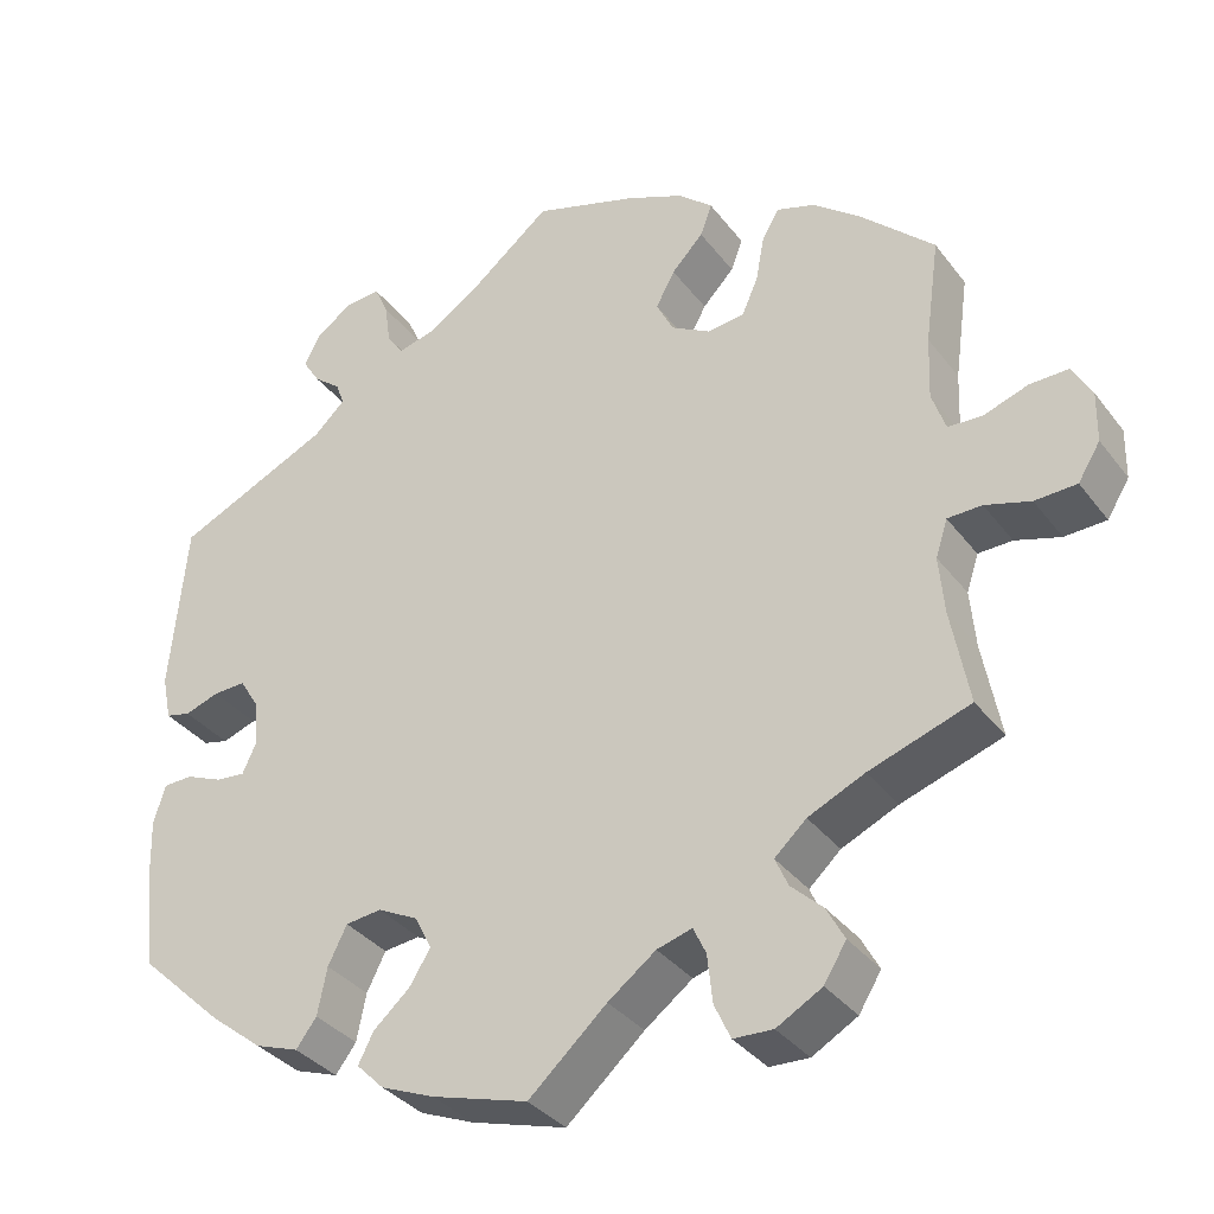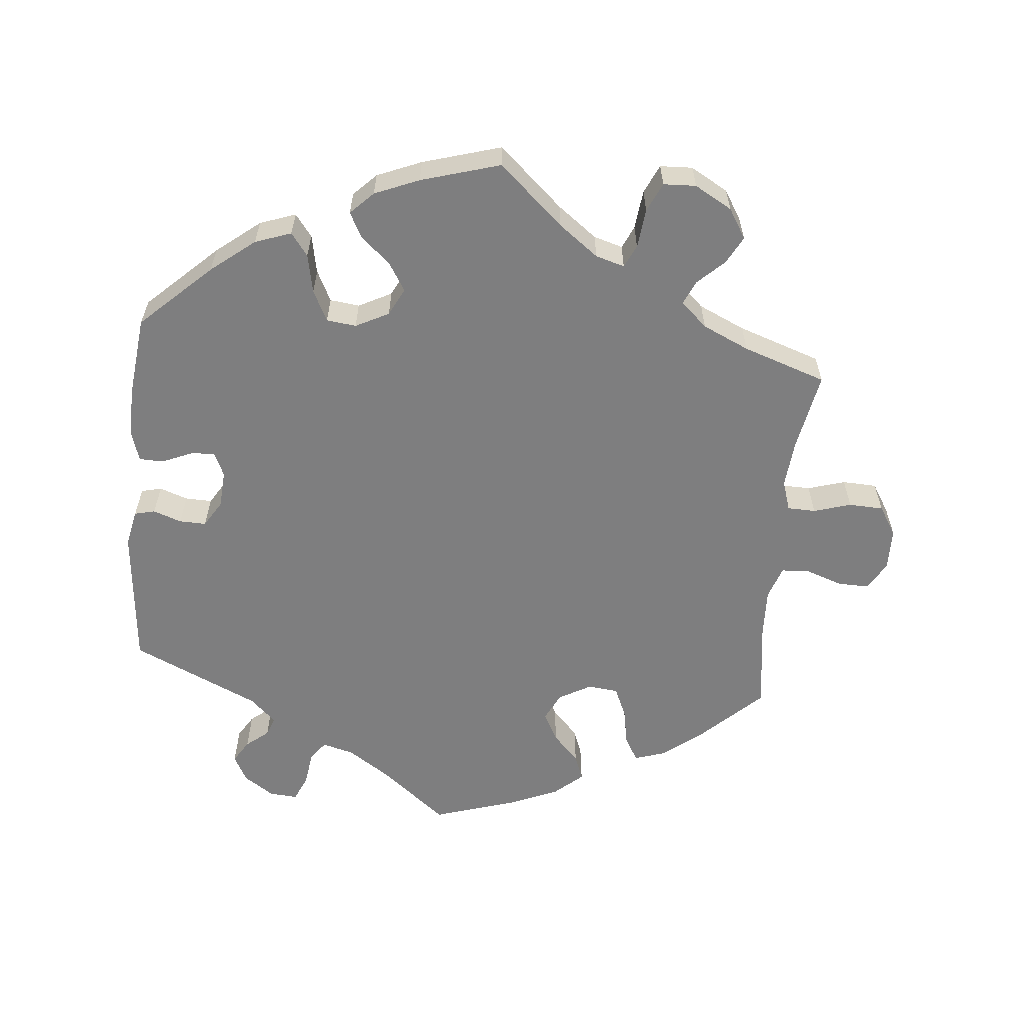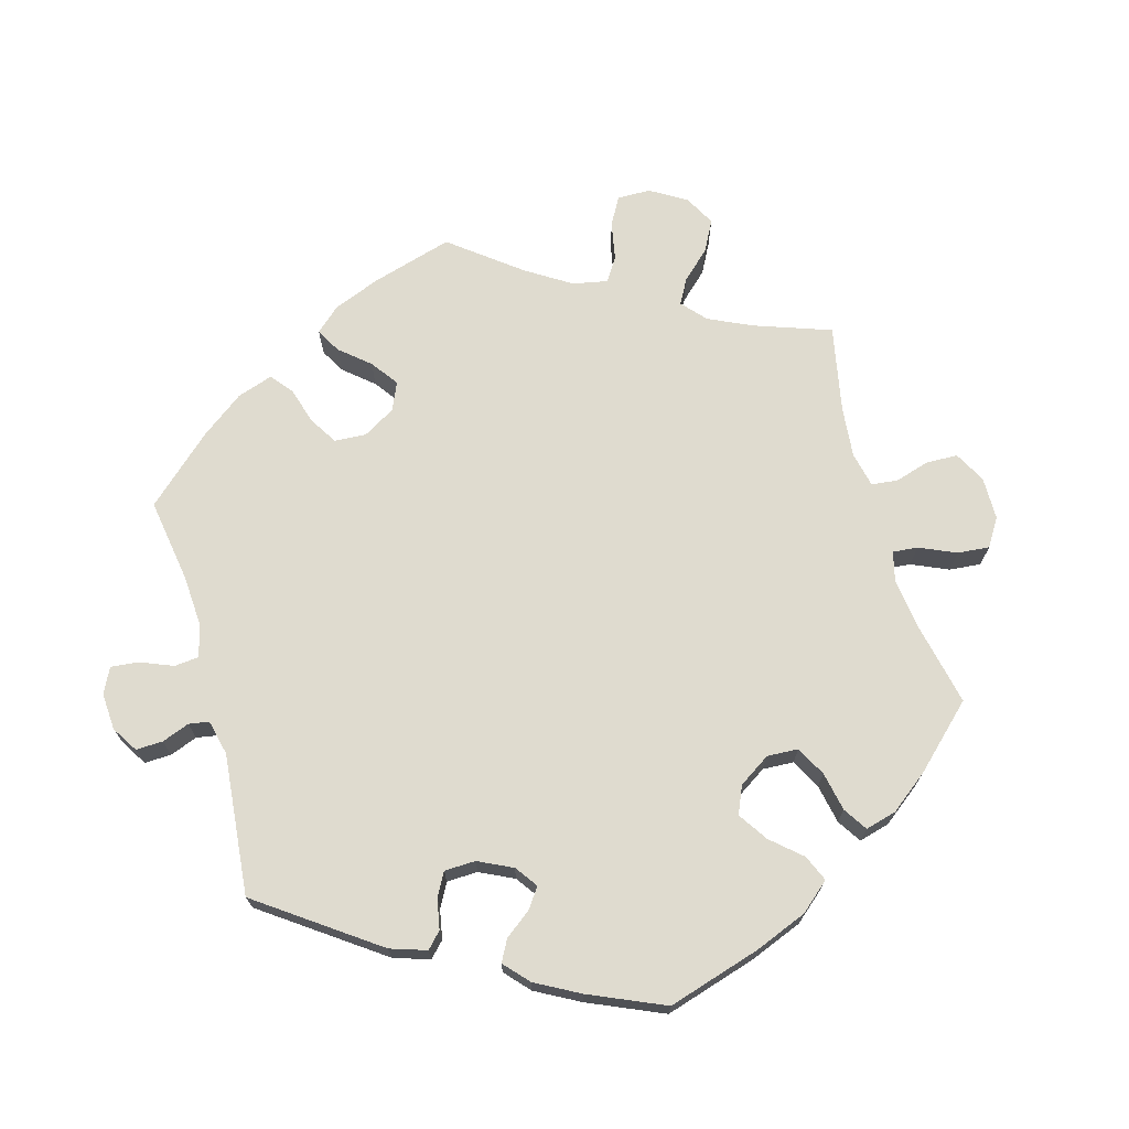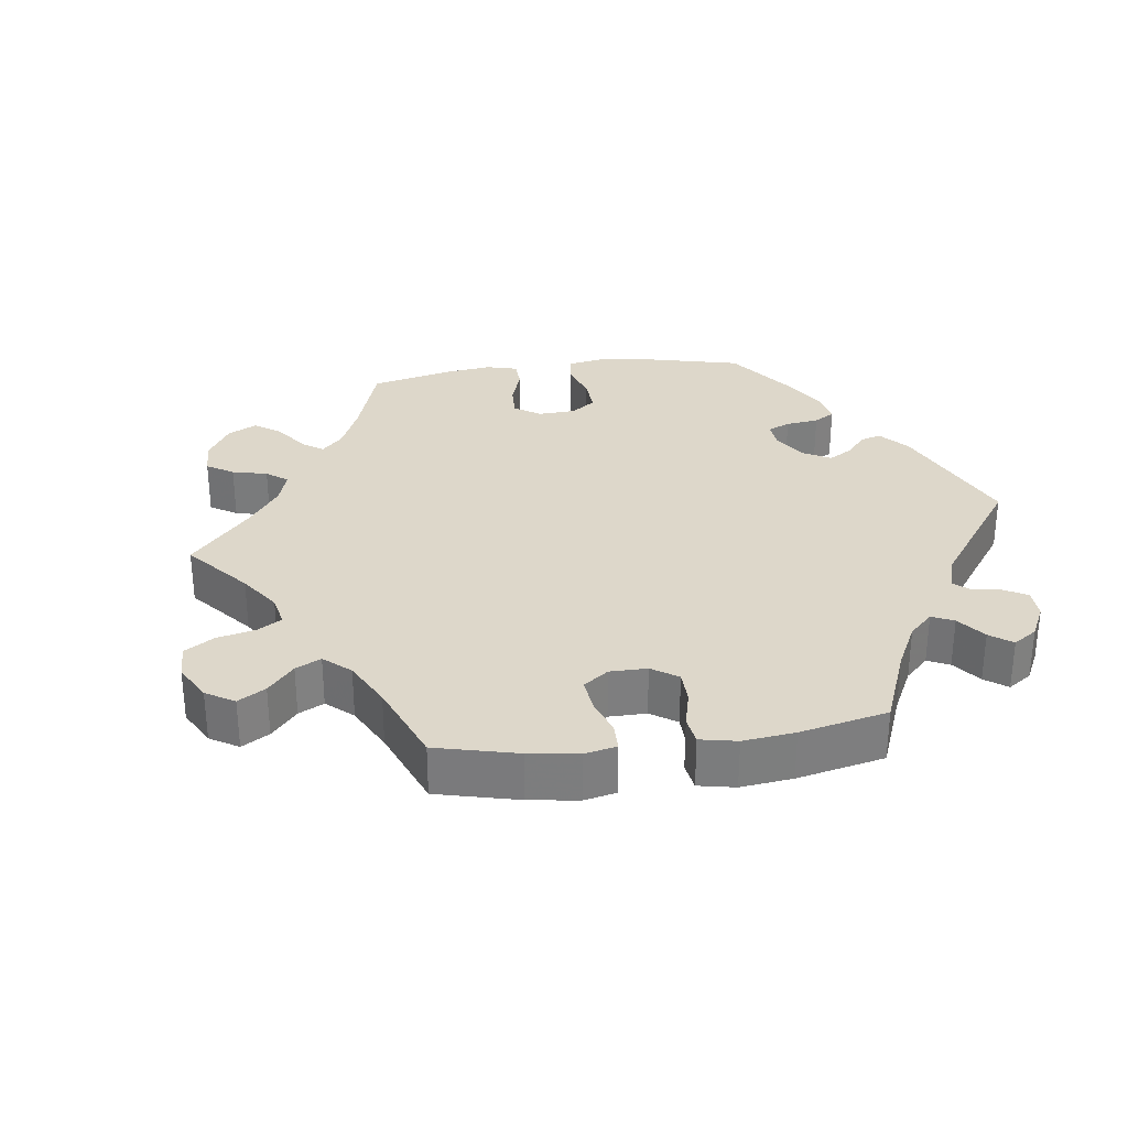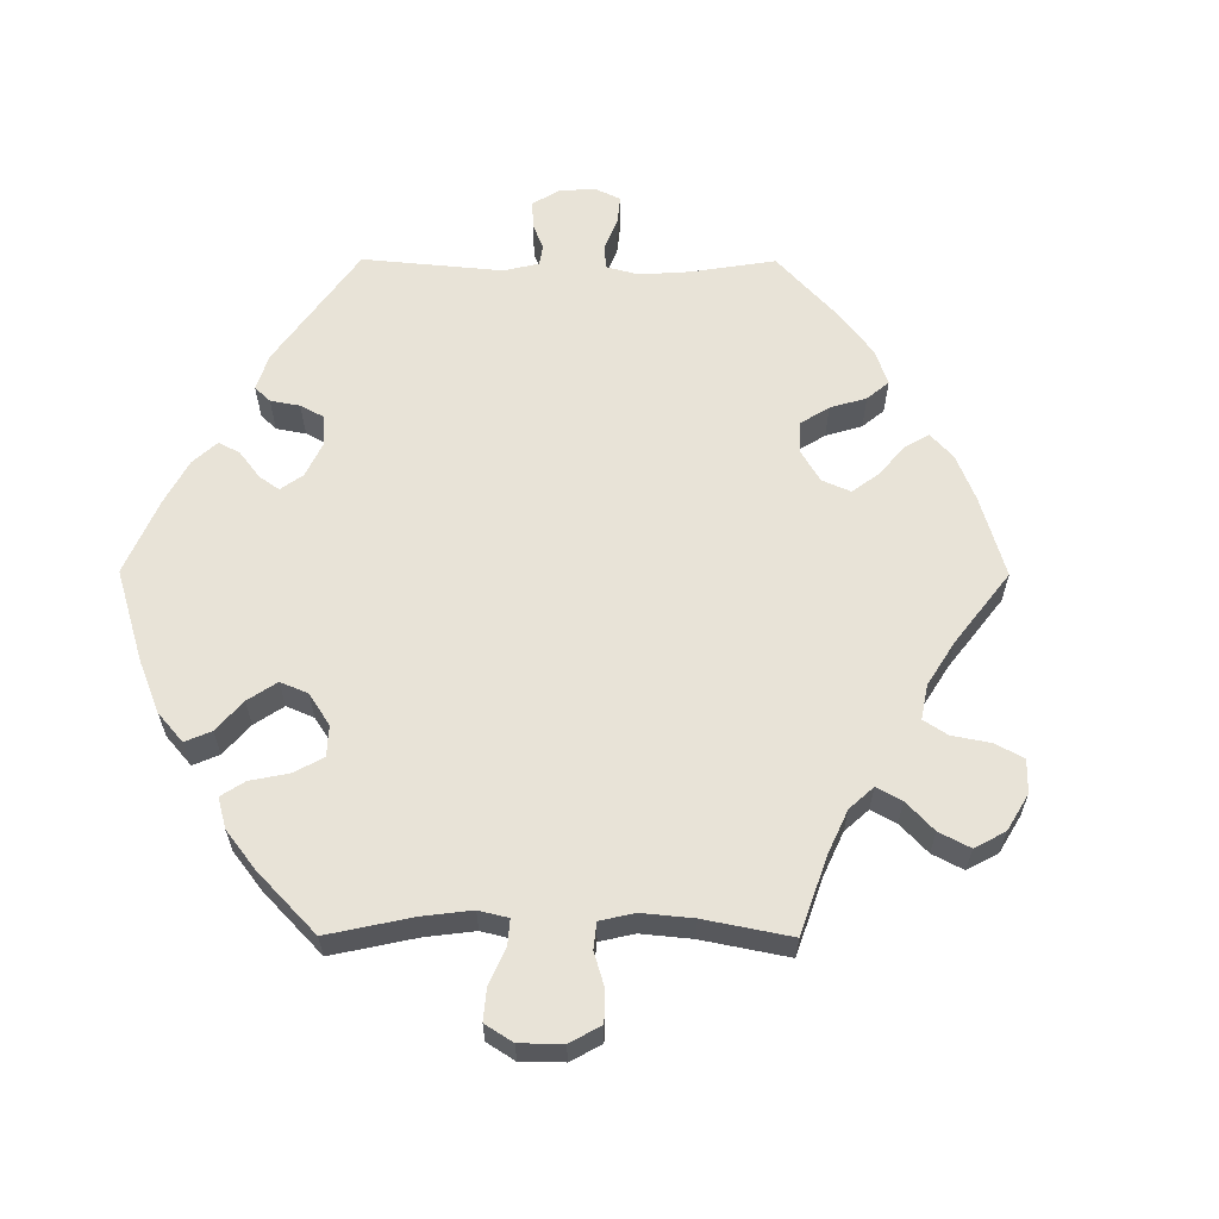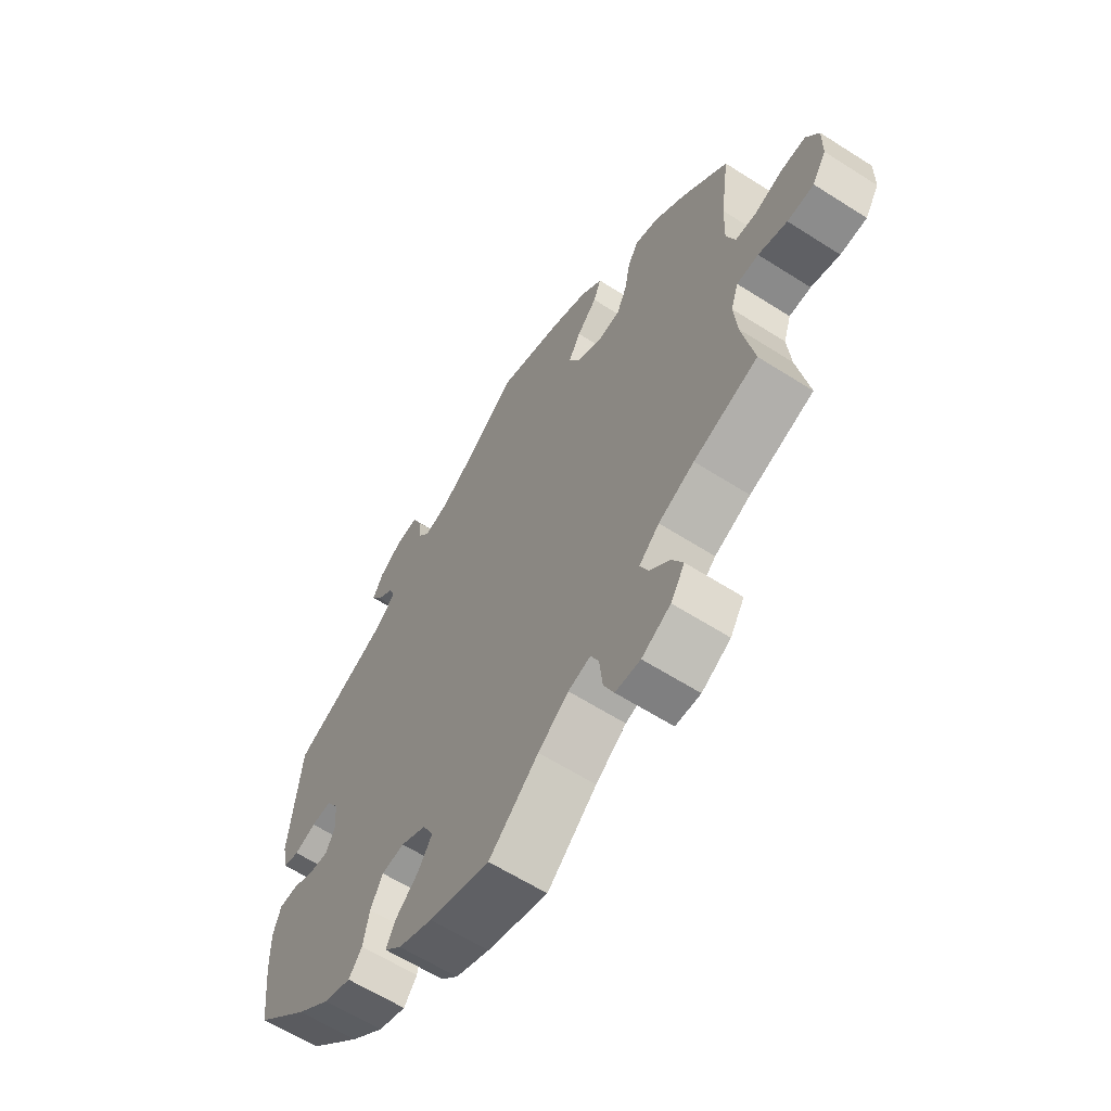
<metadata>
{"format":"obj","ext":"obj","renderer":"f3d","projection":"perspective","resolution":1024,"background":"white","views":[{"elev":-34.8,"azim":-148.2,"up":"+Z"},{"elev":-59.5,"azim":174.6,"up":"+Y"},{"elev":70.3,"azim":104.3,"up":"+Y"},{"elev":30.9,"azim":-37.5,"up":"+Y"},{"elev":61.6,"azim":-149.8,"up":"+Y"},{"elev":-62.1,"azim":-122.9,"up":"+Z"}]}
</metadata>
<code>
v -0.414 0.07 0.371
v -0.358 0.07 0.415
v -0.314 0.07 0.429
v -0.294 0.07 0.395
v -0.284 0.07 0.341
v -0.265 0.07 0.298
v -0.222 0.07 0.293
v -0.176 0.07 0.319
v -0.156 0.07 0.359
v -0.178 0.07 0.4
v -0.215 0.07 0.439
v -0.229 0.07 0.476
v -0.189 0.07 0.511
v -0.121 0.07 0.54
v 0 0.07 0.578
v 0.094 0.07 0.502
v 0.154 0.07 0.462
v 0.199 0.07 0.45
v 0.219 0.07 0.478
v 0.226 0.07 0.527
v 0.242 0.07 0.563
v 0.282 0.07 0.56
v 0.325 0.07 0.531
v 0.345 0.07 0.493
v 0.325 0.07 0.461
v 0.293 0.07 0.435
v 0.283 0.07 0.408
v 0.32 0.07 0.373
v 0.501 0.07 0.29
v 0.52 0.07 0.089
v 0.509 0.07 0.037
v 0.48 0.07 0.03
v 0.44 0.07 0.044
v 0.402 0.07 0.045
v 0.379 0.07 0.008
v 0.375 0.07 -0.045
v 0.391 0.07 -0.08
v 0.425 0.07 -0.077
v 0.468 0.07 -0.059
v 0.502 0.07 -0.06
v 0.516 0.07 -0.104
v 0.514 0.07 -0.174
v 0.501 0.07 -0.288
v 0.402 0.07 -0.381
v 0.34 0.07 -0.43
v 0.289 0.07 -0.448
v 0.265 0.07 -0.416
v 0.254 0.07 -0.361
v 0.232 0.07 -0.317
v 0.19 0.07 -0.312
v 0.143 0.07 -0.336
v 0.123 0.07 -0.375
v 0.148 0.07 -0.415
v 0.19 0.07 -0.452
v 0.208 0.07 -0.487
v 0.176 0.07 -0.519
v 0.113 0.07 -0.545
v 0.001 0.07 -0.578
v -0.09 0.07 -0.496
v -0.146 0.07 -0.454
v -0.187 0.07 -0.442
v -0.202 0.07 -0.474
v -0.208 0.07 -0.53
v -0.227 0.07 -0.571
v -0.273 0.07 -0.573
v -0.326 0.07 -0.543
v -0.352 0.07 -0.501
v -0.331 0.07 -0.462
v -0.294 0.07 -0.427
v -0.279 0.07 -0.393
v -0.316 0.07 -0.359
v -0.382 0.07 -0.329
v -0.5 0.07 -0.289
v -0.479 0.07 -0.177
v -0.473 0.07 -0.11
v -0.487 0.07 -0.067
v -0.527 0.07 -0.066
v -0.58 0.07 -0.082
v -0.629 0.07 -0.08
v -0.655 0.07 -0.038
v -0.656 0.07 0.021
v -0.633 0.07 0.062
v -0.588 0.07 0.061
v -0.536 0.07 0.043
v -0.496 0.07 0.045
v -0.48 0.07 0.092
v -0.483 0.07 0.166
v -0.5 0.07 0.289
v -0.414 0 0.371
v -0.358 0 0.415
v -0.314 0 0.429
v -0.294 0 0.395
v -0.284 0 0.341
v -0.265 0 0.298
v -0.222 0 0.293
v -0.176 0 0.319
v -0.156 0 0.359
v -0.178 0 0.4
v -0.215 0 0.439
v -0.229 0 0.476
v -0.189 0 0.511
v -0.121 0 0.54
v 0 0 0.578
v 0.094 0 0.502
v 0.154 0 0.462
v 0.199 0 0.45
v 0.219 0 0.478
v 0.226 0 0.527
v 0.242 0 0.563
v 0.282 0 0.56
v 0.325 0 0.531
v 0.345 0 0.493
v 0.325 0 0.461
v 0.293 0 0.435
v 0.283 0 0.408
v 0.32 0 0.373
v 0.501 0 0.29
v 0.52 0 0.089
v 0.509 0 0.037
v 0.48 0 0.03
v 0.44 0 0.044
v 0.402 0 0.045
v 0.379 0 0.008
v 0.375 0 -0.045
v 0.391 0 -0.08
v 0.425 0 -0.077
v 0.468 0 -0.059
v 0.502 0 -0.06
v 0.516 0 -0.104
v 0.514 0 -0.174
v 0.501 0 -0.288
v 0.402 0 -0.381
v 0.34 0 -0.43
v 0.289 0 -0.448
v 0.265 0 -0.416
v 0.254 0 -0.361
v 0.232 0 -0.317
v 0.19 0 -0.312
v 0.143 0 -0.336
v 0.123 0 -0.375
v 0.148 0 -0.415
v 0.19 0 -0.452
v 0.208 0 -0.487
v 0.176 0 -0.519
v 0.113 0 -0.545
v 0.001 0 -0.578
v -0.09 0 -0.496
v -0.146 0 -0.454
v -0.187 0 -0.442
v -0.202 0 -0.474
v -0.208 0 -0.53
v -0.227 0 -0.571
v -0.273 0 -0.573
v -0.326 0 -0.543
v -0.352 0 -0.501
v -0.331 0 -0.462
v -0.294 0 -0.427
v -0.279 0 -0.393
v -0.316 0 -0.359
v -0.382 0 -0.329
v -0.5 0 -0.289
v -0.479 0 -0.177
v -0.473 0 -0.11
v -0.487 0 -0.067
v -0.527 0 -0.066
v -0.58 0 -0.082
v -0.629 0 -0.08
v -0.655 0 -0.038
v -0.656 0 0.021
v -0.633 0 0.062
v -0.588 0 0.061
v -0.536 0 0.043
v -0.496 0 0.045
v -0.48 0 0.092
v -0.483 0 0.166
v -0.5 0 0.289
f 87 88 1 2
f 86 87 2 3
f 85 86 3 4
f 81 82 83 84
f 81 84 85
f 80 81 85
f 77 78 79 80
f 76 77 80 85
f 75 76 85 4
f 72 73 74
f 71 72 74 75
f 70 71 75 4
f 66 67 68 69
f 66 69 70
f 65 66 70
f 62 63 64 65
f 61 62 65 70
f 60 61 70 4
f 56 57 58 59
f 53 54 55 56
f 52 53 56 59
f 51 52 59 60
f 45 46 47 48
f 45 48 49
f 44 45 49
f 43 44 49
f 42 43 49 50
f 38 39 40 41
f 37 38 41 42
f 30 31 32 33
f 28 29 30 33
f 28 33 34
f 27 28 34 35
f 23 24 25 26
f 23 26 27
f 22 23 27
f 19 20 21 22
f 18 19 22 27
f 17 18 27 35
f 13 14 15 16
f 10 11 12 13
f 9 10 13 16
f 8 9 16 17
f 60 4 5
f 60 5 6
f 50 51 60 6
f 37 42 50 6
f 36 37 6 7
f 17 35 36
f 7 8 17 36
f 90 89 176 175
f 91 90 175 174
f 92 91 174 173
f 172 171 170 169
f 173 172 169
f 173 169 168
f 168 167 166 165
f 173 168 165 164
f 92 173 164 163
f 162 161 160
f 163 162 160 159
f 92 163 159 158
f 157 156 155 154
f 158 157 154
f 158 154 153
f 153 152 151 150
f 158 153 150 149
f 92 158 149 148
f 147 146 145 144
f 144 143 142 141
f 147 144 141 140
f 148 147 140 139
f 136 135 134 133
f 137 136 133
f 137 133 132
f 137 132 131
f 138 137 131 130
f 129 128 127 126
f 130 129 126 125
f 121 120 119 118
f 121 118 117 116
f 122 121 116
f 123 122 116 115
f 114 113 112 111
f 115 114 111
f 115 111 110
f 110 109 108 107
f 115 110 107 106
f 123 115 106 105
f 104 103 102 101
f 101 100 99 98
f 104 101 98 97
f 105 104 97 96
f 93 92 148
f 94 93 148
f 94 148 139 138
f 94 138 130 125
f 95 94 125 124
f 124 123 105
f 124 105 96 95
f 1 89 90 2
f 2 90 91 3
f 3 91 92 4
f 4 92 93 5
f 5 93 94 6
f 6 94 95 7
f 7 95 96 8
f 8 96 97 9
f 9 97 98 10
f 10 98 99 11
f 11 99 100 12
f 12 100 101 13
f 13 101 102 14
f 14 102 103 15
f 15 103 104 16
f 16 104 105 17
f 17 105 106 18
f 18 106 107 19
f 19 107 108 20
f 20 108 109 21
f 21 109 110 22
f 22 110 111 23
f 23 111 112 24
f 24 112 113 25
f 25 113 114 26
f 26 114 115 27
f 27 115 116 28
f 28 116 117 29
f 29 117 118 30
f 30 118 119 31
f 31 119 120 32
f 32 120 121 33
f 33 121 122 34
f 34 122 123 35
f 35 123 124 36
f 36 124 125 37
f 37 125 126 38
f 38 126 127 39
f 39 127 128 40
f 40 128 129 41
f 41 129 130 42
f 42 130 131 43
f 43 131 132 44
f 44 132 133 45
f 45 133 134 46
f 46 134 135 47
f 47 135 136 48
f 48 136 137 49
f 49 137 138 50
f 50 138 139 51
f 51 139 140 52
f 52 140 141 53
f 53 141 142 54
f 54 142 143 55
f 55 143 144 56
f 56 144 145 57
f 57 145 146 58
f 58 146 147 59
f 59 147 148 60
f 60 148 149 61
f 61 149 150 62
f 62 150 151 63
f 63 151 152 64
f 64 152 153 65
f 65 153 154 66
f 66 154 155 67
f 67 155 156 68
f 68 156 157 69
f 69 157 158 70
f 70 158 159 71
f 71 159 160 72
f 72 160 161 73
f 73 161 162 74
f 74 162 163 75
f 75 163 164 76
f 76 164 165 77
f 77 165 166 78
f 78 166 167 79
f 79 167 168 80
f 80 168 169 81
f 81 169 170 82
f 82 170 171 83
f 83 171 172 84
f 84 172 173 85
f 85 173 174 86
f 86 174 175 87
f 87 175 176 88
f 88 176 89 1

</code>
